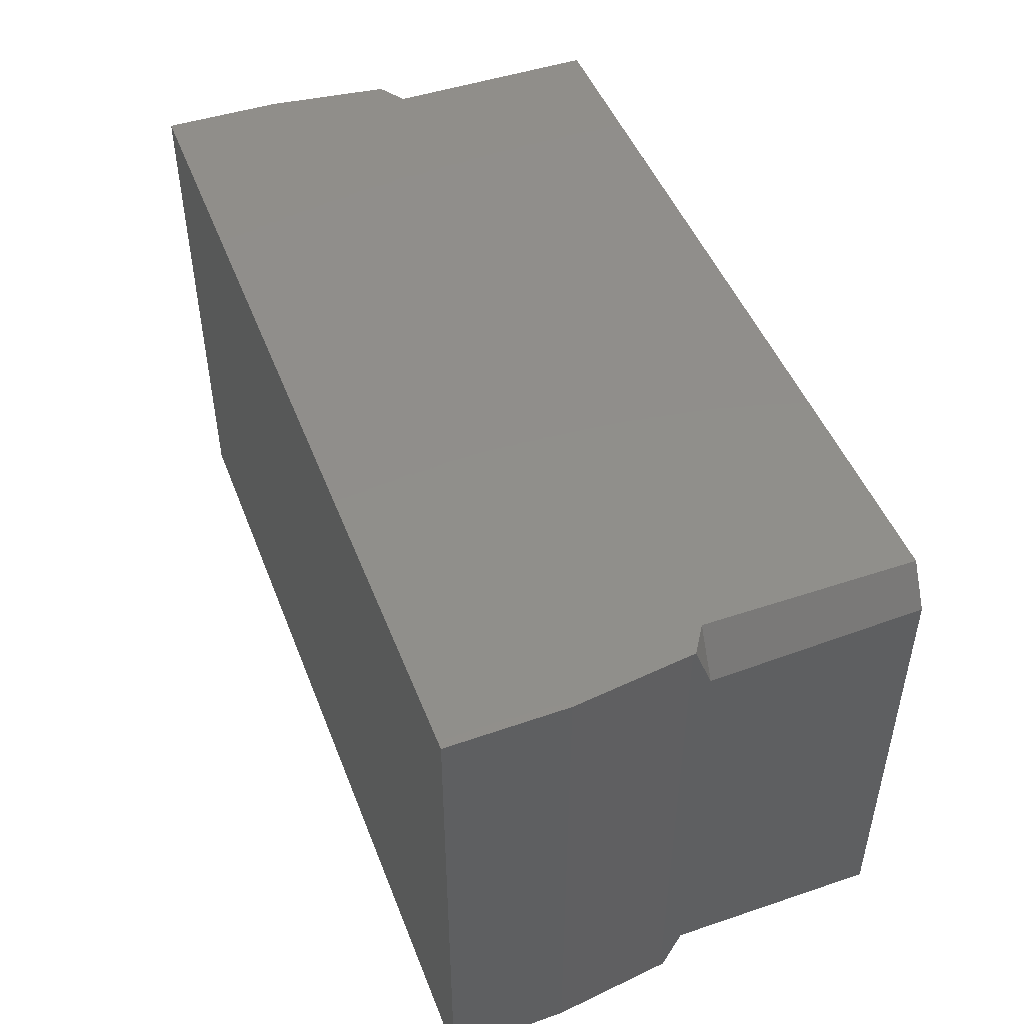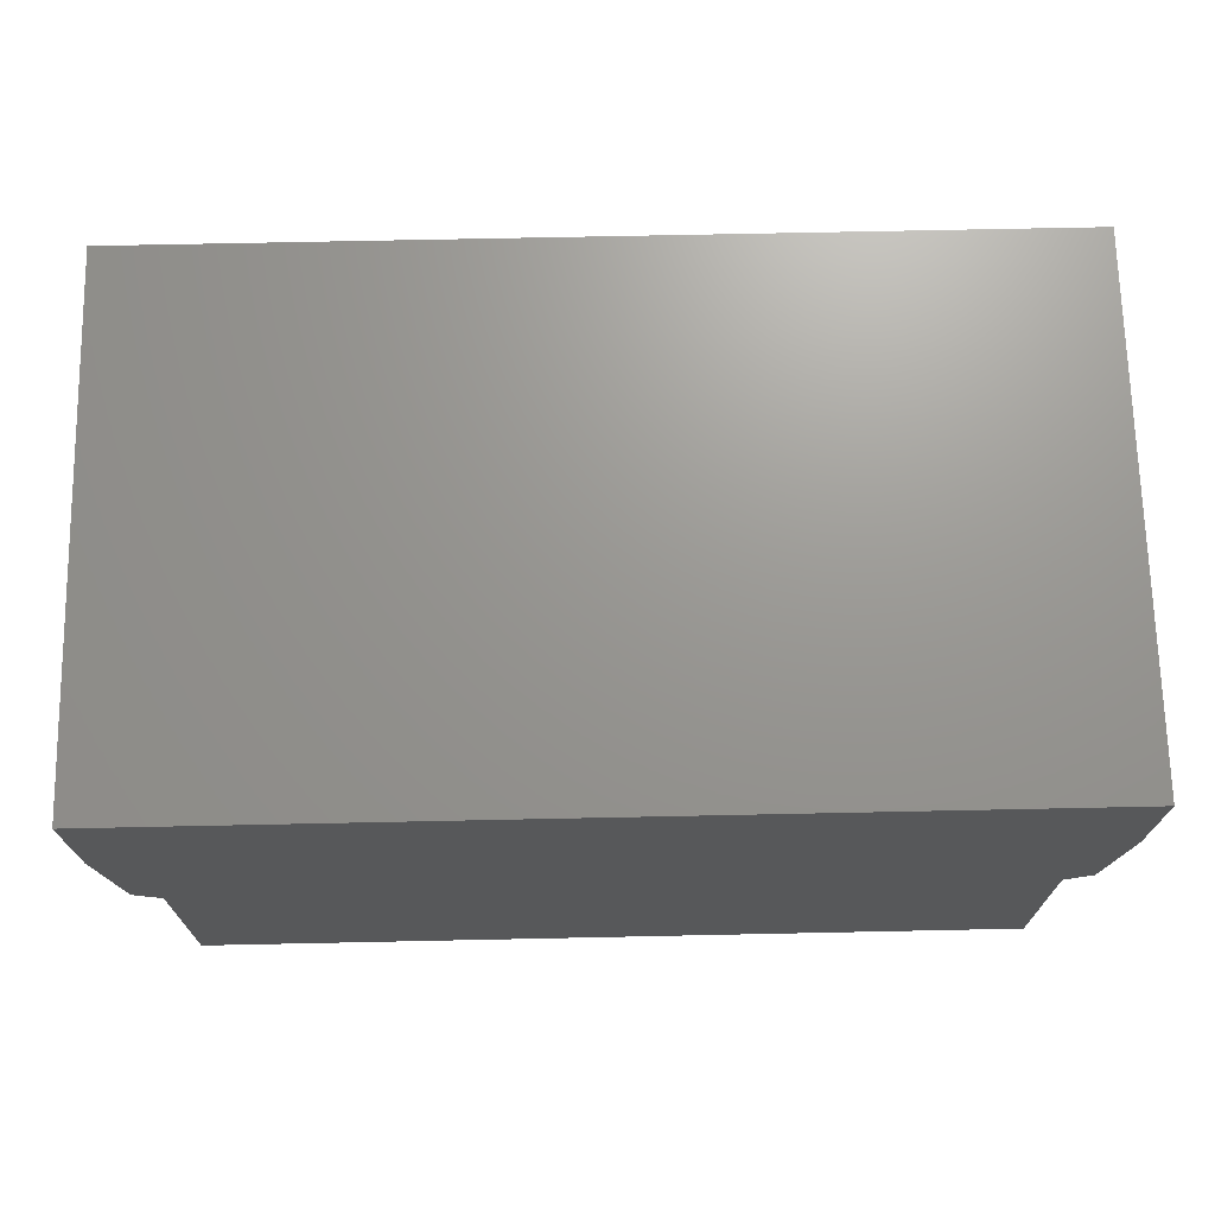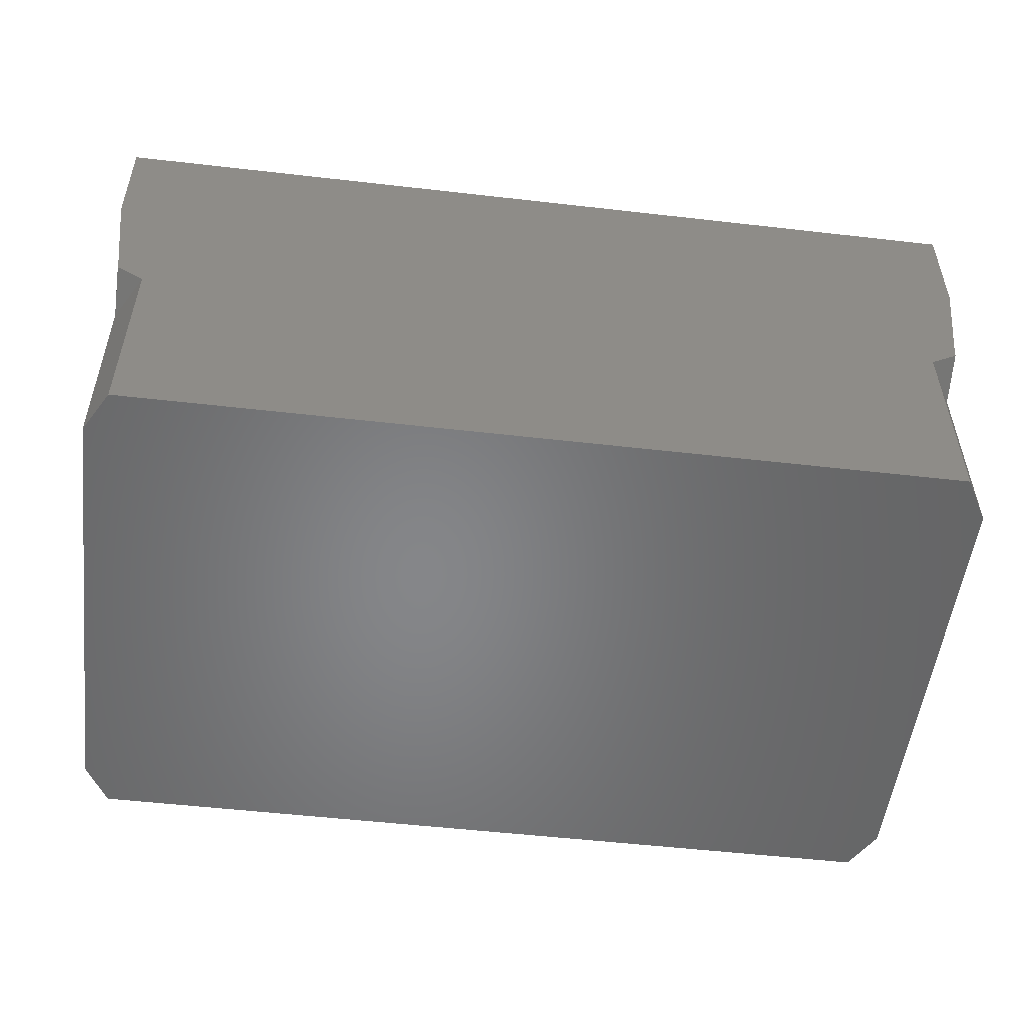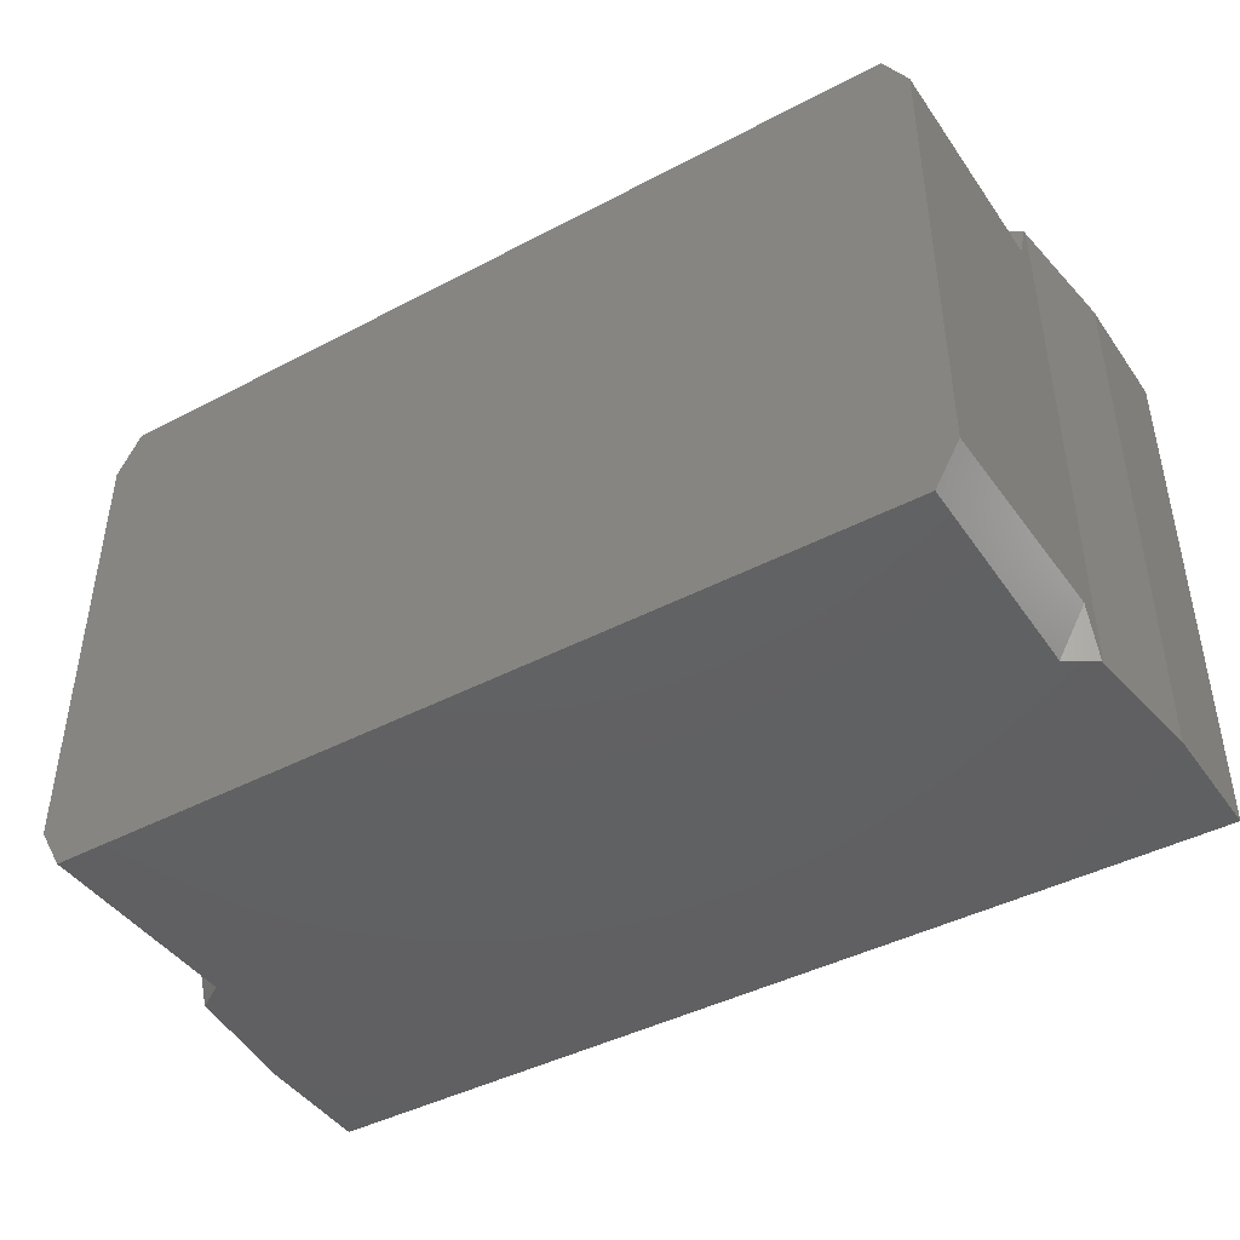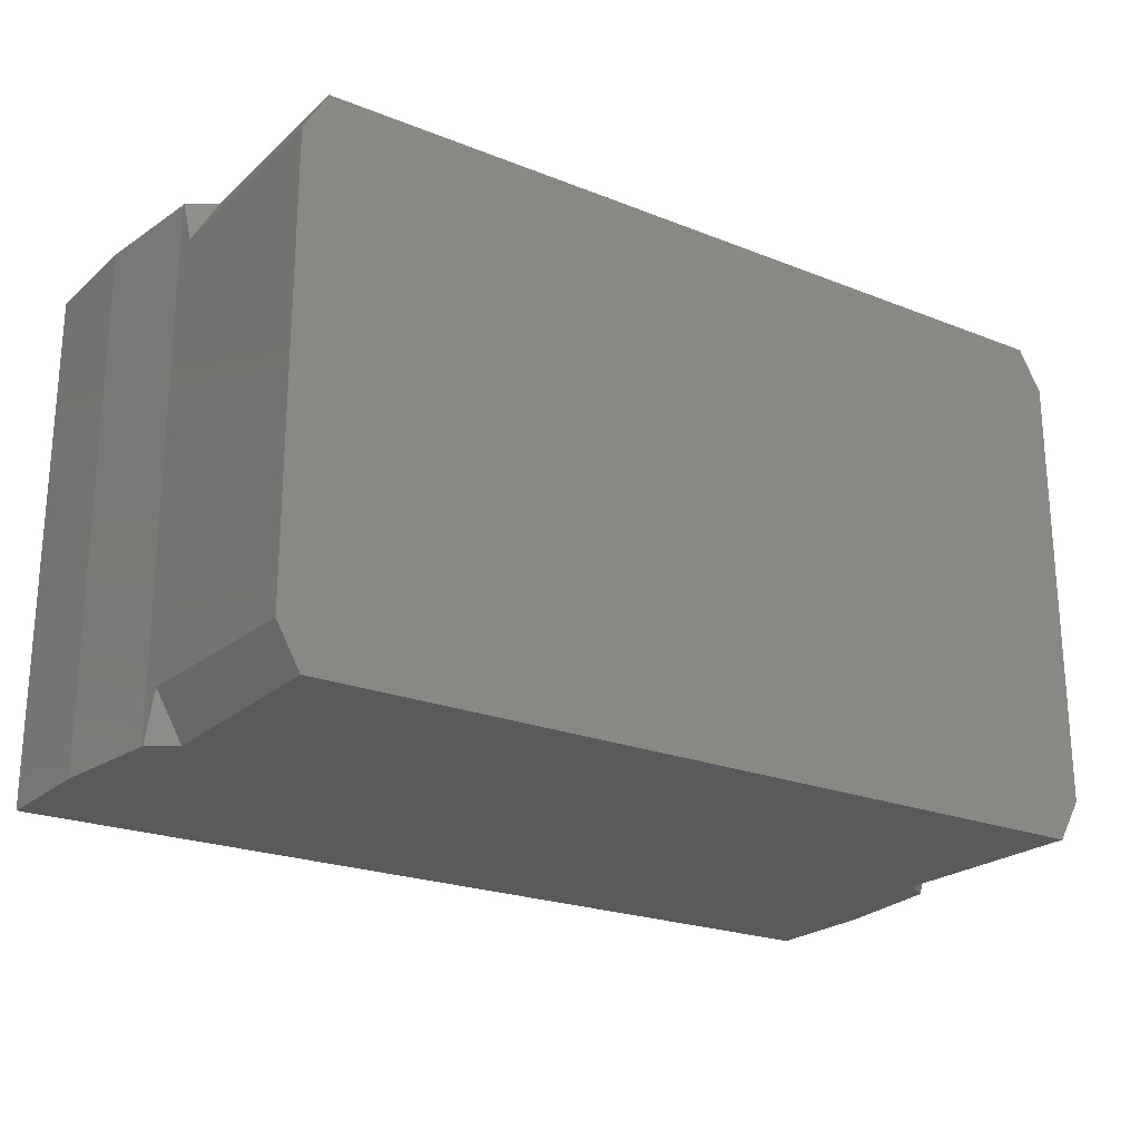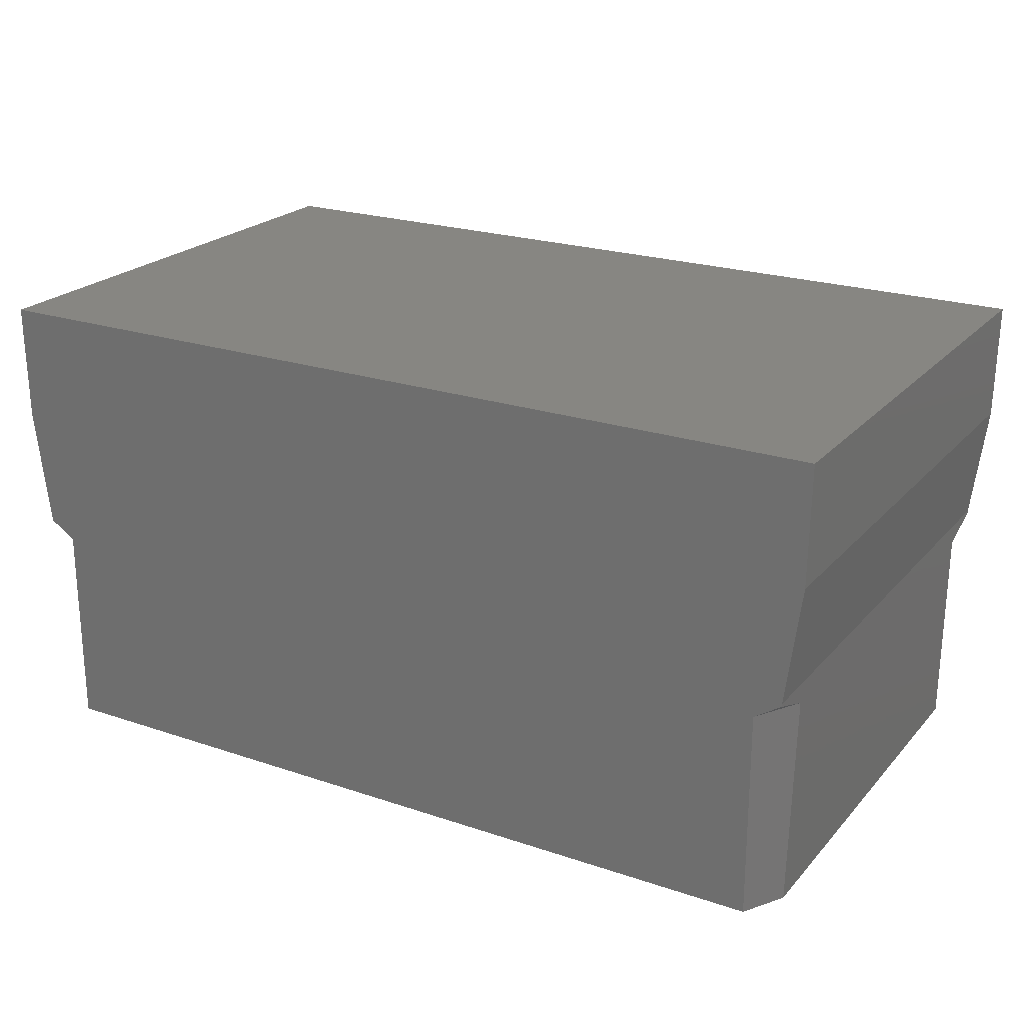
<metadata>
{"format":"stl","ext":"stl","renderer":"f3d","projection":"perspective","resolution":1024,"background":"white","views":[{"elev":47.7,"azim":-110.7,"up":"+Z"},{"elev":70.3,"azim":-1.2,"up":"+Y"},{"elev":-53.1,"azim":-7.0,"up":"+Y"},{"elev":-43.2,"azim":31.9,"up":"+Z"},{"elev":-22.7,"azim":-34.2,"up":"+Z"},{"elev":22.6,"azim":30.1,"up":"+Y"}]}
</metadata>
<code>
# stl→obj: 55 verts, 60 faces
v 63.25 0 38.75
v 3.25 0 38.75
v 1.5 0 35.69
v 65 0 35.69
v 1.5 0 3.062
v 65 0 3.062
v 3.25 0 0
v 63.25 0 0
v 65.25 17 38.75
v 65.25 16.8 38.75
v 65.25 17 -1.388e-14
v 65.23 15.5 35.29
v 65.25 16.8 -1.388e-14
v 65.23 15.5 3.461
v 65 3.253e-16 3.062
v 65 1.084e-16 35.69
v 1.25 17 38.75
v 1.253 16.8 38.75
v 3.25 15.5 38.75
v 66.5 34.4 38.75
v 0 34.4 38.75
v 0.125 25.7 38.75
v 63.25 15.5 38.75
v 66.38 25.7 38.75
v 1.25 17 -1.388e-14
v 1.253 16.8 -1.388e-14
v 1.272 15.5 3.461
v 1.272 15.5 35.29
v 1.5 7.97e-19 35.69
v 1.5 -2.869e-17 3.062
v 65.25 17 0
v 65.25 16.8 0
v 63.25 15.5 0
v 0 34.4 0
v 66.5 34.4 0
v 66.38 25.7 0
v 3.25 15.5 0
v 1.253 16.8 0
v 1.25 17 0
v 0.125 25.7 0
v 0.125 25.7 -1.388e-14
v 66.38 25.7 -1.388e-14
v 66.5 34.4 -1.388e-14
v 0 34.4 -1.388e-14
v 3.25 15.5 -1.084e-16
v 3.25 0 -1.084e-16
v 63.25 15.5 -3.469e-15
v 63.25 0 -3.469e-15
v 1.253 16.8 -4.337e-16
v 63.25 15.5 4.12e-15
v 65.25 16.8 3.036e-15
v 63.25 -6.939e-15 38.75
v 65 -6.939e-15 35.69
v 1.5 -6.939e-15 35.69
v 3.25 -6.939e-15 38.75
f 1 2 3
f 1 3 4
f 4 3 5
f 4 5 6
f 6 5 7
f 6 7 8
f 9 10 11
f 11 10 12
f 13 11 14
f 14 11 12
f 14 12 15
f 15 12 16
f 17 18 19
f 19 2 1
f 20 21 22
f 1 23 19
f 19 23 10
f 19 10 9
f 22 17 20
f 20 17 19
f 20 19 24
f 24 19 9
f 25 26 17
f 17 26 27
f 18 17 28
f 28 17 27
f 28 27 29
f 29 27 30
f 31 32 33
f 33 8 7
f 34 35 36
f 7 37 33
f 33 37 38
f 33 38 39
f 36 31 34
f 34 31 33
f 34 33 40
f 40 33 39
f 22 41 17
f 17 41 25
f 11 42 9
f 9 42 24
f 24 42 20
f 20 42 43
f 20 35 21
f 21 35 34
f 21 44 22
f 22 44 41
f 45 46 27
f 27 46 5
f 14 6 47
f 47 6 48
f 49 45 27
f 14 50 51
f 23 52 12
f 12 52 53
f 28 54 19
f 19 54 55
f 28 19 18
f 10 23 12

</code>
